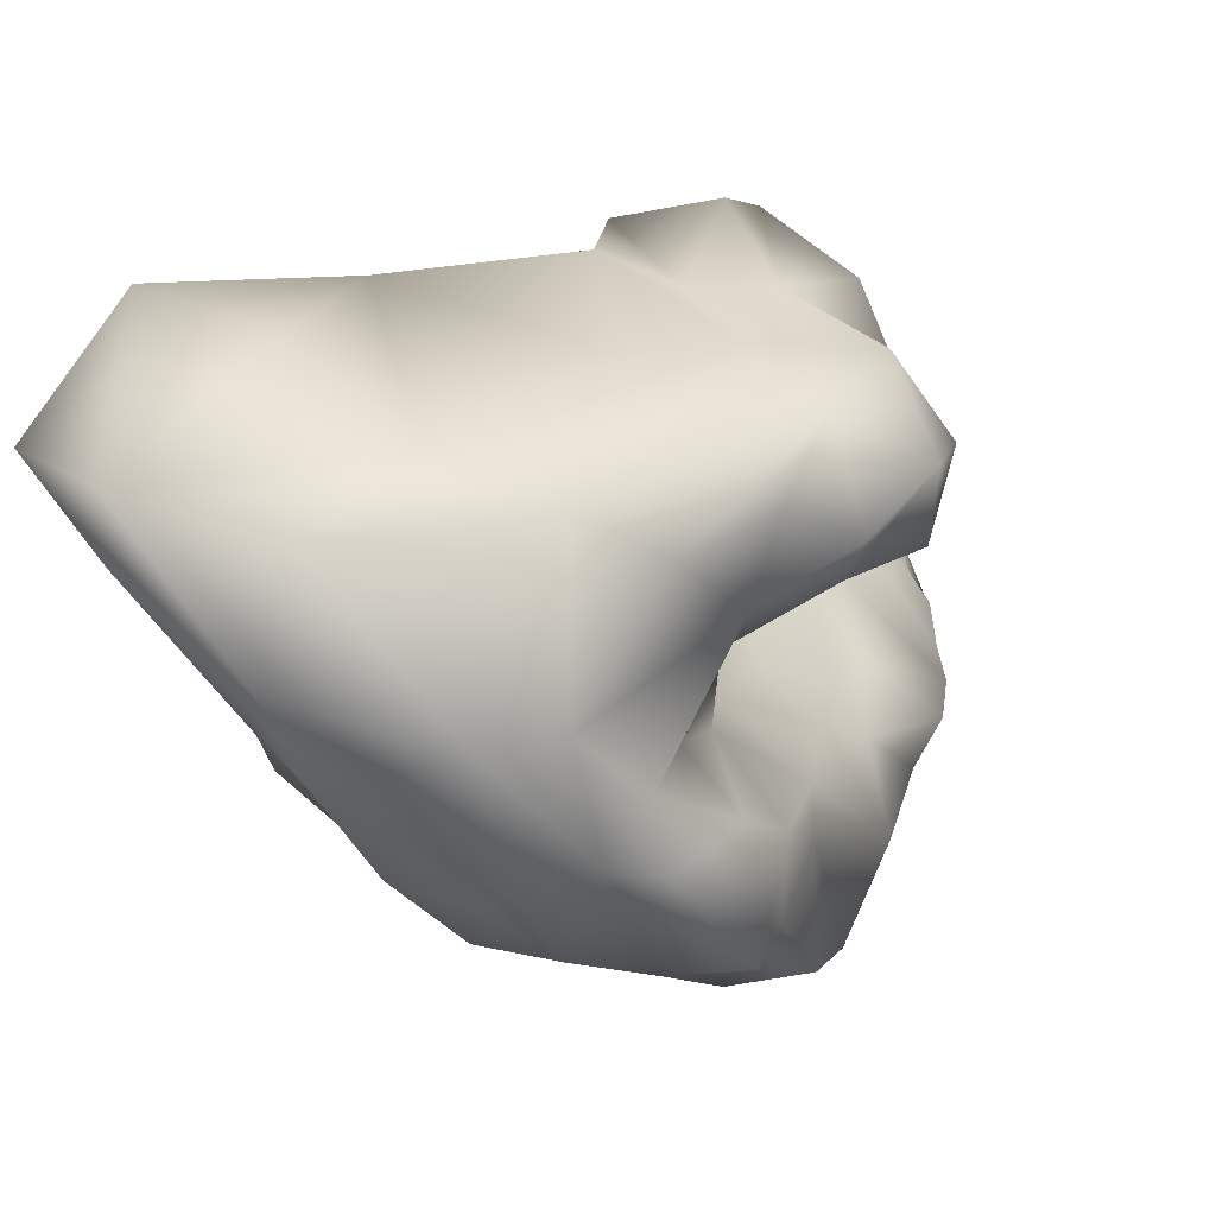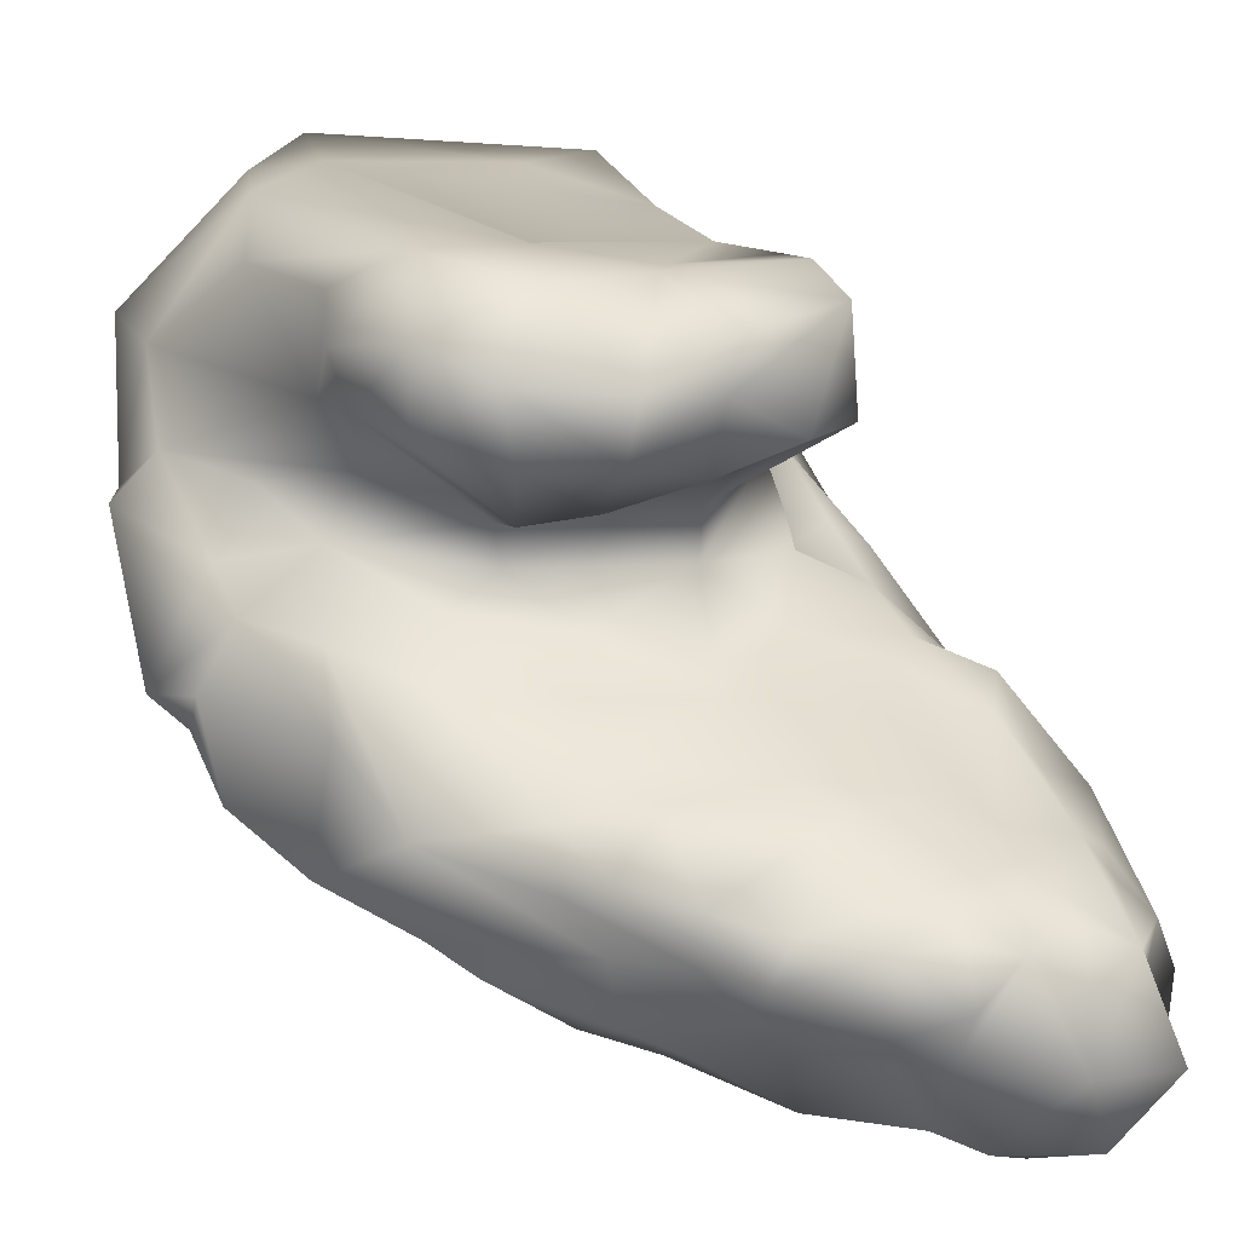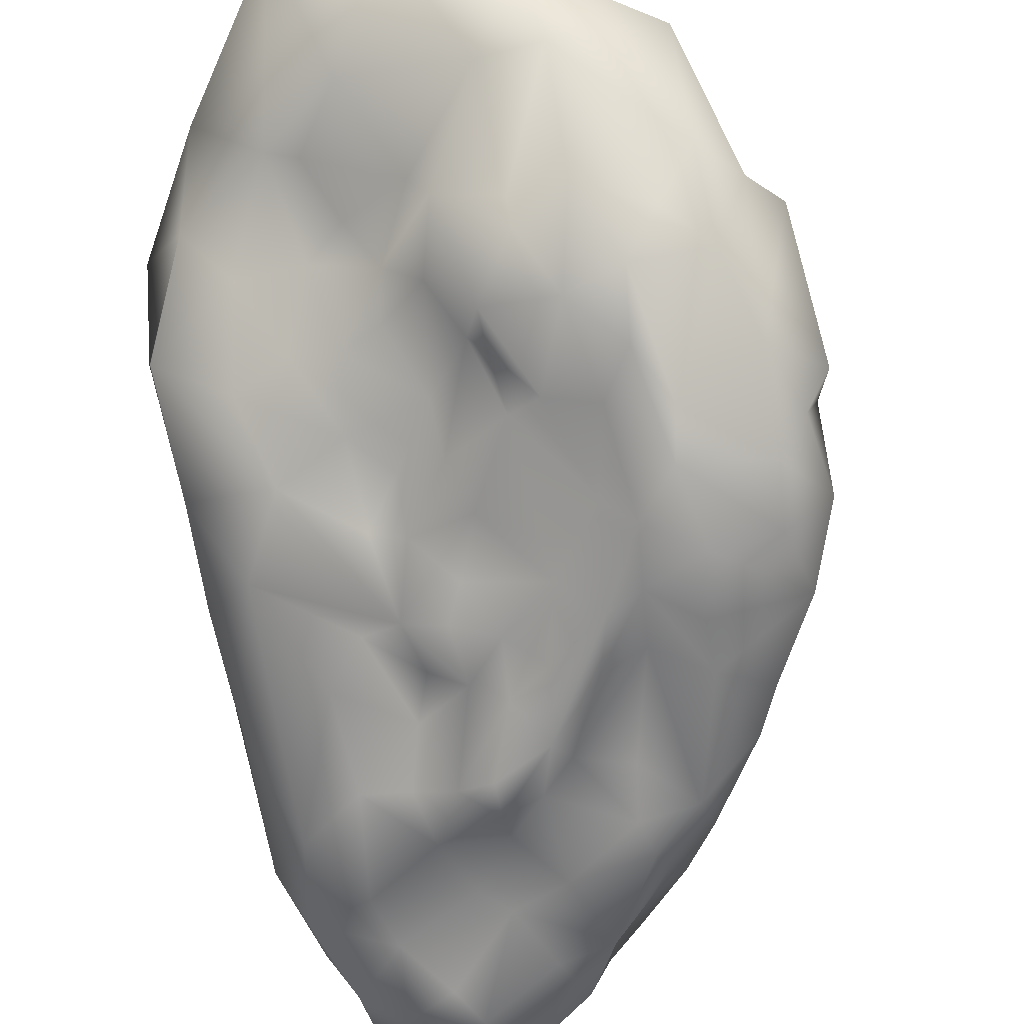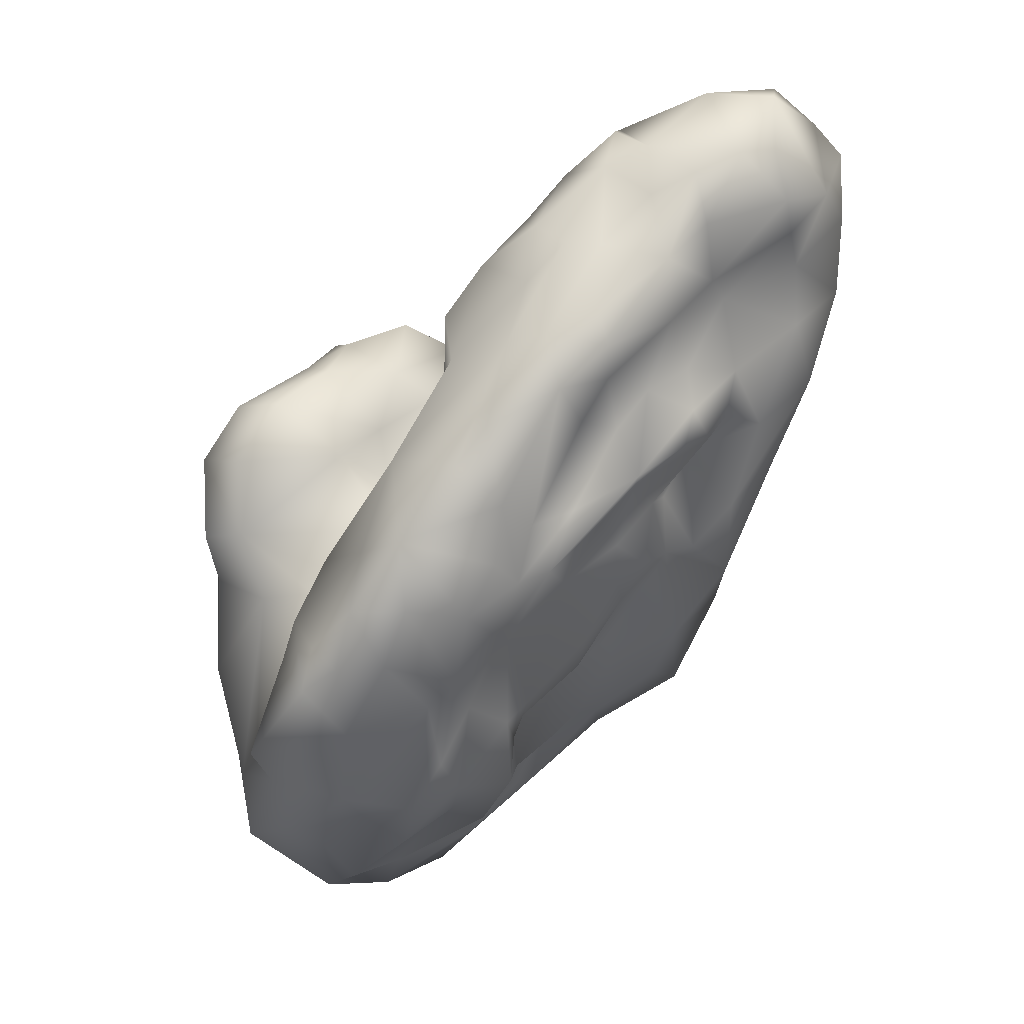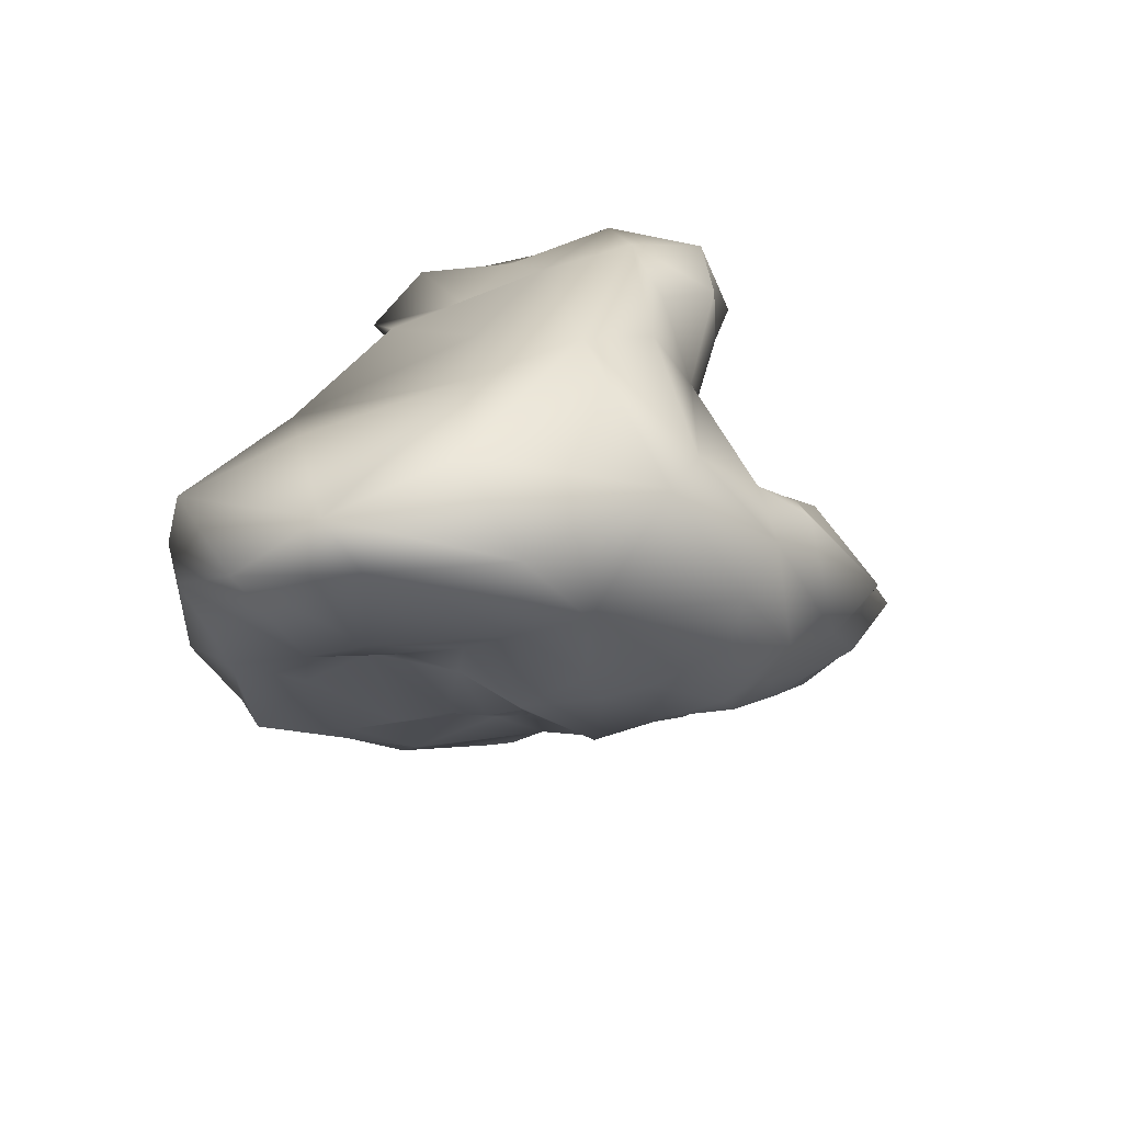
<metadata>
{"format":"obj","ext":"obj","renderer":"f3d","projection":"perspective","resolution":1024,"background":"white","views":[{"elev":40.5,"azim":40.9,"up":"+Z"},{"elev":10.8,"azim":135.9,"up":"+Z"},{"elev":-40.0,"azim":9.8,"up":"+Z"},{"elev":-2.0,"azim":141.6,"up":"+Y"},{"elev":-59.2,"azim":24.4,"up":"+Y"}]}
</metadata>
<code>
o rock_03
v -92.87 4.482 -27.11
v -45.79 -79.75 -8.714
v -74.39 -9.897 -4.77
v -63.6 40.68 -35.79
v -42.02 52.39 -19.71
v -41.29 85.66 -79.93
v -65.43 67.24 -75.05
v -35.7 104.9 -72.48
v -101.1 39.53 -78
v -110 9.969 -73.67
v -82.39 46.75 -49.71
v -53.93 -35.91 -71.6
v -88.42 -19.6 -32.7
v -92.33 -7.43 -78.31
v -72.19 -1.053 -100.1
v -106.3 15.81 -120.9
v -100.8 54.59 -155.7
v -61.28 37.64 -169.1
v -74.38 18.86 -139
v -51.04 5.047 -135.3
v -43.95 -2.467 -98.14
v -102.5 80.94 -126.6
v -102.6 95.42 -149.7
v -100.2 92.59 -176.9
v -101.5 140.3 -186.6
v -94.42 130.8 -207.3
v -109.9 24.83 -112.1
v -92.95 200.6 -218.6
v -79.46 241.3 -245.2
v -80.28 220.1 -253.5
v -46.9 254.8 -235
v -53.45 261.3 -269.3
v -64.6 248.5 -274.3
v -93.32 184.9 -236.1
v -66.53 220.8 -273
v -48.6 228.5 -281.2
v -46.36 199.7 -264.7
v -80.63 191.7 -256.1
v -52.95 174.8 -258.6
v -73.85 152.3 -246
v -76.66 115.7 -218.6
v -78.12 68.32 -187
v -96.88 169.5 -185.7
v -22.34 75.3 -207
v -30.84 55.44 -179.8
v -34.48 28.4 -156.3
v -31.13 3.342 -138.4
v -14.07 -12.05 -113.8
v -52.79 97.12 -217.7
v -48.56 132.3 -239.8
v -37.23 78.37 -208.8
v -18.03 135.4 -85.16
v -27.14 116.3 -94.02
v -51.17 103 -116.5
v -70.28 104.5 -120.7
v -70.34 84.59 -98.65
v 32.41 119.4 -95.14
v 37.38 104.5 -110
v 6.271 122 -105.5
v -4.379 109.8 -126.6
v -19.06 133.3 -145.4
v -45.96 112.4 -127.1
v -39.24 158.5 -155.3
v -53.89 154.8 -149.8
v -74.38 120.3 -140.7
v -51.3 105.7 -127.5
v -3.75 176.1 -75.74
v -23.91 270.1 -221
v -72.62 239.4 -228.1
v -55.43 235.4 -212.6
v -69.81 220.3 -208.6
v -67.99 196.5 -187.4
v -90.09 199.1 -196.9
v -86.94 147.7 -164.5
v -96.24 134.3 -164.1
v -86.71 108.1 -130.5
v -71.93 175.1 -160.7
v -55.82 187.1 -169.2
v -29 213.3 -196.3
v -44.65 230.2 -198
v 95.22 48.16 -116.1
v 60.56 86.34 -108.9
v 90.58 57.19 -93.47
v 73.09 78.78 -136.3
v 115.4 71.54 -141.3
v 93.72 105.5 -154.7
v 73.41 137.9 -173.2
v 58.5 118.5 -159.1
v 57.1 85.78 -123.7
v 41.57 106.5 -142.6
v 140.2 16.46 -161
v 127.2 45.59 -135.2
v 123.6 29 -120.7
v 134.6 34.25 -159.9
v 115.4 74.32 -168
v 117.9 112.1 -194.1
v 83.35 159.7 -226.1
v 96.49 154 -206.3
v 87.1 139.7 -188.5
v 72.21 186.2 -225.8
v 64.46 201.8 -240.7
v 68.25 210.1 -226.5
v 42.89 236.1 -241.6
v 79.54 195.3 -205.4
v 61.8 214.5 -212.2
v 93.95 172.9 -198.3
v 66.26 164.3 -181.8
v -1.805 270.1 -256.1
v -15.7 265.8 -282.2
v -39.01 276.5 -259.4
v -4.244 267.1 -230.3
v -11.36 257.6 -213.7
v -9.872 236 -200
v -17.25 178.7 -166.7
v -4.885 208 -183.7
v 14.23 258.4 -218.1
v 25.34 200.1 -186.4
v 30.83 180.6 -177.1
v 20.3 231.1 -203
v 25.26 245.1 -215.5
v 43.86 235.2 -216.3
v 29.86 253.3 -233.1
v 28.55 244.3 -252.4
v 47.71 109.1 -92.73
v 22.19 144.8 -160.6
v 60.06 -53.8 -124
v 53.62 -28.4 -154.8
v 76.64 -37.01 -151.6
v 38.41 -39.81 -130.2
v 23.95 -26.91 -154.2
v 23.87 -7.383 -156.4
v 41.41 0.6084 -173.7
v 61.96 7.665 -173.2
v 28.32 9.442 -172.2
v 11.59 36.79 -191.7
v 35.68 61.59 -206.3
v 55.97 36.54 -192.3
v 30.39 86.9 -223.6
v 54.06 66.26 -218.6
v 27.46 106.2 -244.7
v 32.13 126.2 -236.6
v 47.42 91.9 -226.2
v 67.42 61.39 -214.2
v 65.49 85.5 -220.8
v 69.16 38.94 -202.5
v 92.49 46.96 -211.6
v 84.87 19.7 -194.2
v 87.1 8.794 -177.2
v 74.74 -16.39 -169.9
v 3.858 -22.46 -133.4
v -13.98 -8.549 -138.6
v -0.8896 15.45 -154.9
v -16.21 34.82 -170.2
v -16.12 54.92 -184.5
v -3.45 70.34 -214
v -24.26 119.7 -219.6
v -29.42 135.2 -238.7
v -22.79 153.2 -251.3
v -17.34 100.1 -211.1
v -13.13 183.2 -253.9
v -9.771 123.9 -248.3
v 5.251 152.3 -251.4
v 4.707 134.5 -254.2
v 18.6 143 -240.8
v 4.356 119.9 -248.9
v -1.083 96.52 -221.9
v 12.71 103 -225.6
v 14.35 77.99 -215.8
v 2.027 62.48 -200.9
v 2.995 24.78 -176.2
v 15.65 -2.918 -144.4
v -17.13 221.3 -288.6
v -9.805 240.8 -288.8
v 5.342 239.4 -284.4
v 22.42 230.5 -274.9
v 29.69 223.4 -255.6
v 52.16 201.3 -249.9
v 13.49 210.4 -272.2
v 37.9 193.4 -275
v 61.52 171.8 -257.8
v 57.9 157.8 -261.3
v 53.25 144.9 -255.1
v 23.34 170.8 -261.6
v -0.8227 189.1 -260.3
v -26.99 209.7 -280.8
v 126.3 77.84 -210.4
v 136.9 49.58 -191.1
v 118.6 49.66 -204.4
v 130.8 25.48 -172.4
v 119.5 -2.264 -163.1
v 119.5 26.69 -191.2
v 88.15 68.77 -224.8
v 88.53 92.97 -229.9
v 55.25 128 -241
v 76.84 139.7 -253
v 109.1 108.7 -226
v 101 124.4 -235.9
v 79.65 162.1 -247.3
v 55.98 -74.61 -77.08
v 88.33 -40.19 -129
v 107.4 -30.95 -142.6
v 102.7 -46.84 -107.9
v 97.54 -54.24 -52.35
v 131.3 -12.82 -106.6
v 118.5 -25.22 -103.9
v 117.7 -5.112 -90.29
v 106.3 -25.59 -59.79
v 83.2 -0.1207 -11.99
v 39.27 -58.57 -9.314
v 46.91 -83.04 -42.2
v 114.1 83.68 -71.17
v 102.5 54.65 -70.8
v 102.9 23.34 -98.88
v 102.9 21.36 -31.55
v 105.7 63.02 -37.14
v 121.9 83.08 -51.56
v 120.1 119 -46.98
v 60.87 102.4 -23.73
v 43.71 -13.21 -4.332
v 99.13 92.63 -24.09
v -5.984 -84.69 1.09
v -27.29 3.618 -6.925
v 30.64 79.21 -28.57
v -25.22 156.5 -74.23
v -13.82 130.9 -41.06
v 4.093 179.9 -39
v -17.78 132.8 -29.48
v 3.093 163.5 -28.17
v 22.24 121.2 -31.21
v 43.78 140.1 -30.97
v 46.13 177 -45.86
v 51.57 175.8 -64.03
v 27.46 185.6 -77.38
v 59.13 132.6 -101.5
v 19.02 150.3 -89.44
v 41.54 160.8 -89.87
v -6.85 113.2 -26.19
v 86.75 137.8 -32.06
v 82.1 120 -104.3
v 103.5 143.3 -83.2
v 119.7 116.6 -76.14
v 76.08 160.1 -83.42
v 73.22 163.4 -62.86
v 108.9 143.4 -58.78
v 36.69 -42.6 -117.7
v 29.91 -69.47 -75.43
v -2.098 -87.79 -22.18
v -0.8153 -33.97 -93
v 10.68 -47.27 -116.6
v -23.04 -59.58 -63.68
v -40.06 -36.14 -77.4
v -27.44 -18.47 -94.6
f 1 2 3
f 1 3 4
f 5 4 3
f 6 7 8
f 1 9 10
f 9 1 11
f 11 4 7
f 11 7 9
f 4 11 1
f 7 4 8
f 12 2 13
f 13 14 12
f 2 1 13
f 14 13 10
f 13 1 10
f 15 12 14
f 15 14 16
f 17 18 16
f 15 16 19
f 16 18 19
f 15 19 20
f 15 21 12
f 22 23 17
f 23 24 17
f 23 25 24
f 24 25 26
f 22 17 27
f 17 16 27
f 27 16 14
f 27 14 10
f 28 29 30
f 31 32 33
f 29 31 33
f 28 30 34
f 29 35 30
f 29 33 35
f 33 36 35
f 35 37 38
f 37 39 38
f 39 40 38
f 35 38 30
f 30 38 34
f 34 38 40
f 41 26 40
f 41 42 26
f 40 26 34
f 26 42 24
f 17 24 42
f 26 25 34
f 34 43 28
f 44 45 18
f 18 45 46
f 46 47 20
f 47 48 21
f 47 21 20
f 46 20 19
f 46 19 18
f 21 15 20
f 18 17 42
f 42 41 49
f 40 49 41
f 40 50 49
f 49 51 42
f 52 53 8
f 8 53 6
f 53 54 6
f 54 55 56
f 54 56 7
f 54 7 6
f 57 58 59
f 59 60 53
f 53 60 54
f 60 61 62
f 63 64 61
f 60 62 54
f 62 61 64
f 64 65 62
f 65 66 62
f 55 54 66
f 62 66 54
f 52 67 59
f 53 52 59
f 68 69 70
f 68 31 69
f 69 31 29
f 71 70 69
f 72 71 73
f 71 69 73
f 69 28 73
f 69 29 28
f 28 43 73
f 34 25 43
f 43 25 74
f 25 75 74
f 76 65 75
f 75 65 74
f 76 55 65
f 65 55 66
f 43 74 77
f 43 77 73
f 73 77 72
f 74 65 64
f 74 64 77
f 64 78 77
f 64 63 78
f 63 79 78
f 78 79 80
f 78 72 77
f 71 80 70
f 78 80 72
f 72 80 71
f 22 27 9
f 27 10 9
f 22 9 56
f 7 56 9
f 56 55 76
f 56 76 22
f 75 25 23
f 75 23 76
f 76 23 22
f 81 82 83
f 84 85 86
f 87 88 86
f 86 88 84
f 81 84 89
f 81 89 82
f 88 90 84
f 84 90 89
f 91 92 93
f 91 94 92
f 92 94 95
f 95 96 85
f 96 97 98
f 96 98 99
f 97 100 98
f 100 101 102
f 101 103 102
f 98 100 104
f 100 102 104
f 102 105 104
f 98 104 106
f 98 106 99
f 106 107 99
f 99 107 87
f 99 86 96
f 99 87 86
f 84 81 85
f 86 85 96
f 81 92 85
f 81 93 92
f 85 92 95
f 108 109 110
f 108 110 68
f 109 32 110
f 32 31 110
f 68 110 31
f 111 108 68
f 111 68 112
f 68 70 80
f 80 113 68
f 79 63 114
f 113 80 79
f 79 114 115
f 68 113 112
f 112 113 116
f 79 115 113
f 113 115 117
f 115 114 118
f 115 118 117
f 118 87 107
f 113 117 119
f 113 119 116
f 119 120 116
f 118 107 117
f 107 104 117
f 107 106 104
f 119 117 105
f 119 105 121
f 119 121 120
f 117 104 105
f 121 122 120
f 121 103 122
f 105 102 121
f 102 103 121
f 103 123 122
f 120 122 116
f 122 123 116
f 116 111 112
f 116 108 111
f 123 108 116
f 60 59 58
f 124 82 58
f 58 82 89
f 58 89 60
f 89 90 60
f 90 88 125
f 60 90 125
f 88 87 125
f 87 118 125
f 118 114 125
f 114 61 125
f 114 63 61
f 61 60 125
f 126 127 128
f 126 129 127
f 127 129 130
f 130 131 132
f 127 130 132
f 127 132 133
f 131 134 132
f 135 136 134
f 134 136 137
f 136 138 139
f 140 141 142
f 138 140 139
f 140 142 139
f 136 139 137
f 142 143 139
f 142 144 143
f 132 134 137
f 132 137 133
f 133 137 145
f 137 139 145
f 139 143 145
f 145 143 146
f 145 147 133
f 145 146 147
f 147 148 149
f 133 147 149
f 133 149 127
f 148 128 149
f 127 149 128
f 150 151 152
f 151 47 152
f 152 46 153
f 152 47 46
f 154 153 45
f 153 46 45
f 154 44 155
f 154 45 44
f 18 42 44
f 42 51 44
f 49 50 156
f 49 156 51
f 50 40 39
f 50 157 156
f 50 39 158
f 51 156 159
f 44 51 159
f 50 158 157
f 39 160 158
f 156 157 161
f 157 158 161
f 160 162 158
f 158 162 163
f 158 163 161
f 162 164 163
f 161 163 165
f 161 166 156
f 161 165 167
f 167 166 161
f 164 140 163
f 163 140 165
f 164 141 140
f 165 140 167
f 140 138 167
f 138 168 167
f 156 166 159
f 159 166 44
f 166 155 44
f 166 168 155
f 155 169 154
f 166 167 168
f 155 168 169
f 138 136 168
f 168 136 169
f 169 136 135
f 170 135 134
f 135 170 154
f 134 171 170
f 134 131 171
f 131 130 171
f 130 150 171
f 169 135 154
f 154 170 152
f 170 171 152
f 154 152 153
f 171 150 152
f 33 32 36
f 172 36 173
f 32 109 36
f 36 109 173
f 108 174 109
f 123 174 108
f 123 175 174
f 123 103 176
f 103 177 176
f 175 123 176
f 109 174 173
f 174 175 178
f 175 176 179
f 175 179 178
f 176 177 179
f 180 181 179
f 181 182 183
f 181 183 179
f 183 184 179
f 179 184 178
f 182 141 164
f 182 164 183
f 164 162 183
f 178 172 174
f 178 184 172
f 174 172 173
f 184 183 160
f 183 162 160
f 37 185 160
f 184 160 185
f 160 39 37
f 185 37 36
f 184 185 172
f 185 36 172
f 37 35 36
f 96 95 186
f 186 95 187
f 95 94 187
f 186 187 188
f 94 91 189
f 187 94 189
f 189 91 190
f 189 190 191
f 190 148 191
f 189 191 187
f 187 191 188
f 191 148 147
f 191 147 188
f 188 147 146
f 146 143 192
f 143 144 193
f 143 193 192
f 146 192 186
f 146 186 188
f 186 192 193
f 144 142 141
f 144 141 194
f 193 144 195
f 144 194 195
f 194 141 182
f 186 193 196
f 196 193 197
f 193 195 197
f 194 182 195
f 195 182 181
f 195 181 198
f 181 180 198
f 179 177 180
f 177 198 180
f 177 101 198
f 195 198 197
f 177 103 101
f 101 97 198
f 101 100 97
f 198 97 197
f 97 196 197
f 196 96 186
f 97 96 196
f 199 126 200
f 128 200 126
f 148 201 128
f 128 201 200
f 200 202 199
f 202 203 199
f 91 204 190
f 91 93 204
f 190 204 205
f 206 207 205
f 205 203 202
f 205 207 203
f 200 201 202
f 201 148 190
f 202 201 205
f 205 201 190
f 207 208 203
f 209 210 203
f 210 199 203
f 211 212 83
f 213 81 83
f 214 212 215
f 215 212 216
f 216 212 211
f 216 211 217
f 208 207 214
f 212 214 207
f 205 204 206
f 204 93 206
f 93 81 213
f 93 213 206
f 206 213 83
f 83 212 206
f 206 212 207
f 208 218 219
f 215 216 220
f 220 218 208
f 220 208 214
f 214 215 220
f 209 203 208
f 208 219 209
f 3 221 222
f 221 219 222
f 221 209 219
f 5 219 223
f 3 222 5
f 222 219 5
f 224 52 225
f 225 226 67
f 225 67 224
f 225 227 228
f 226 225 228
f 225 52 8
f 228 229 230
f 228 230 226
f 226 230 231
f 232 226 231
f 232 233 226
f 234 57 235
f 57 59 235
f 59 67 235
f 67 52 224
f 67 226 233
f 233 232 236
f 67 233 236
f 236 235 67
f 236 234 235
f 237 5 223
f 229 228 227
f 229 227 237
f 5 237 225
f 8 4 5
f 5 225 8
f 237 227 225
f 219 218 223
f 217 238 220
f 238 218 220
f 218 229 237
f 237 223 218
f 211 83 82
f 82 239 211
f 82 124 239
f 239 240 241
f 241 211 239
f 58 57 124
f 124 57 234
f 236 232 242
f 236 242 234
f 242 240 234
f 240 239 234
f 239 124 234
f 230 229 218
f 243 230 238
f 218 238 230
f 238 217 244
f 244 243 238
f 244 240 242
f 244 242 243
f 242 232 243
f 243 232 231
f 243 231 230
f 217 220 216
f 217 211 241
f 241 244 217
f 240 244 241
f 129 126 245
f 245 126 199
f 199 210 246
f 199 246 245
f 210 247 246
f 48 47 151
f 248 48 249
f 48 151 150
f 48 150 249
f 150 130 249
f 130 129 249
f 249 129 245
f 249 245 246
f 249 246 248
f 248 246 250
f 246 247 250
f 247 210 221
f 209 221 210
f 221 3 2
f 2 247 221
f 12 21 251
f 12 250 2
f 12 251 250
f 21 48 252
f 252 48 248
f 251 252 248
f 247 2 250
f 251 248 250
f 251 21 252

</code>
